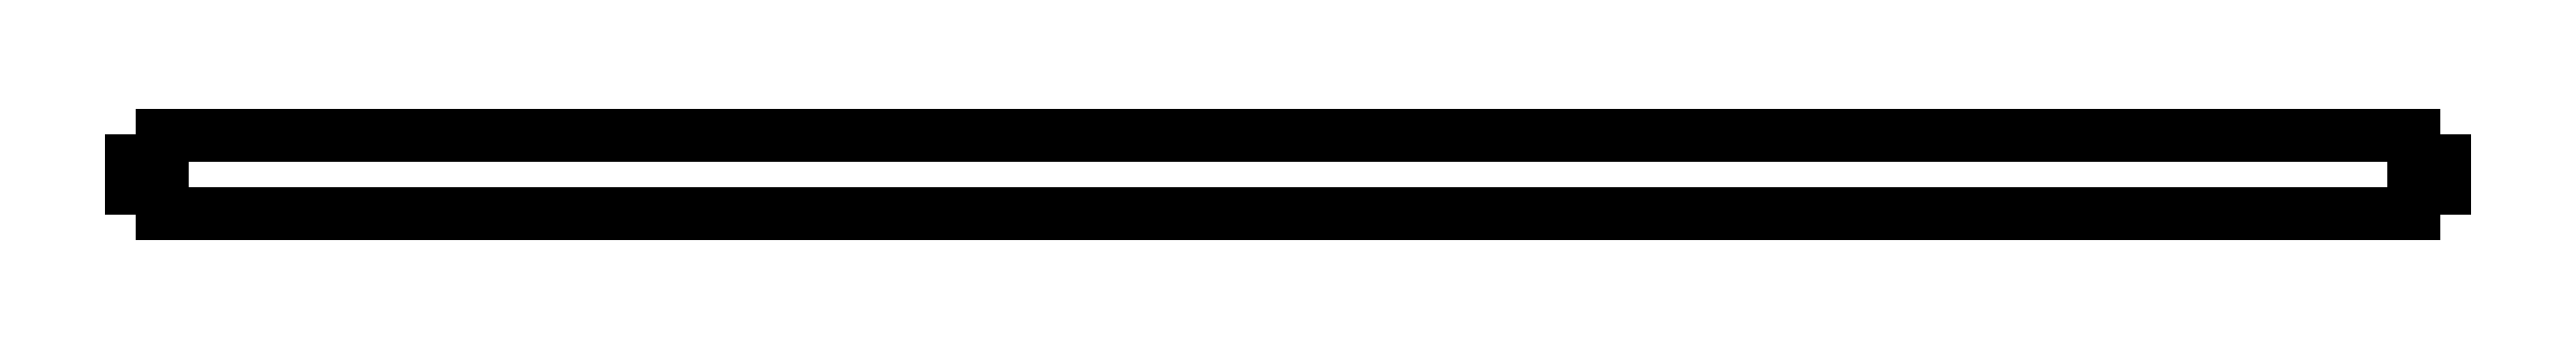
<metadata>
{"format":"dxf","ext":"dxf","renderer":"ezdxf+matplotlib","layout":"modelspace","background":"white","min_lineweight":24,"dpi":150}
</metadata>
<code>
0
SECTION
2
ENTITIES
0
LINE
8
0
10
-225.5
20
2.625
30
0
11
-225.5
21
-2.625
31
0
0
LINE
8
0
10
-225.5
20
-2.625
30
0
11
-219.5
21
-2.625
31
0
0
LINE
8
0
10
-219.5
20
-2.625
30
0
11
-219.5
21
-7.625
31
0
0
LINE
8
0
10
-219.5
20
-7.625
30
0
11
219.5
21
-7.625
31
0
0
LINE
8
0
10
219.5
20
-7.625
30
0
11
219.5
21
-2.625
31
0
0
LINE
8
0
10
219.5
20
-2.625
30
0
11
225.5
21
-2.625
31
0
0
LINE
8
0
10
225.5
20
-2.625
30
0
11
225.5
21
2.625
31
0
0
LINE
8
0
10
225.5
20
2.625
30
0
11
219.5
21
2.625
31
0
0
LINE
8
0
10
219.5
20
2.625
30
0
11
219.5
21
7.625
31
0
0
LINE
8
0
10
219.5
20
7.625
30
0
11
-219.5
21
7.625
31
0
0
LINE
8
0
10
-219.5
20
7.625
30
0
11
-219.5
21
2.625
31
0
0
LINE
8
0
10
-219.5
20
2.625
30
0
11
-225.5
21
2.625
31
0
0
ENDSEC
0
EOF

</code>
